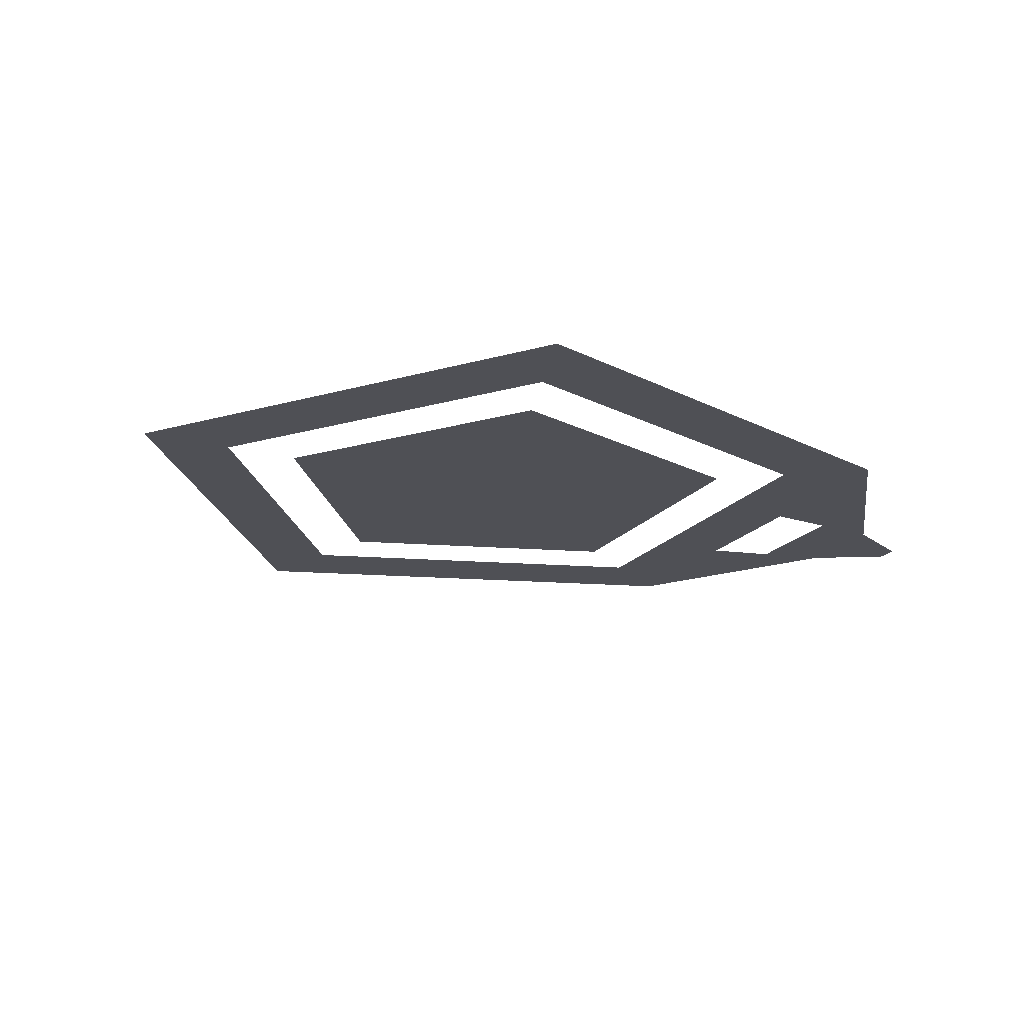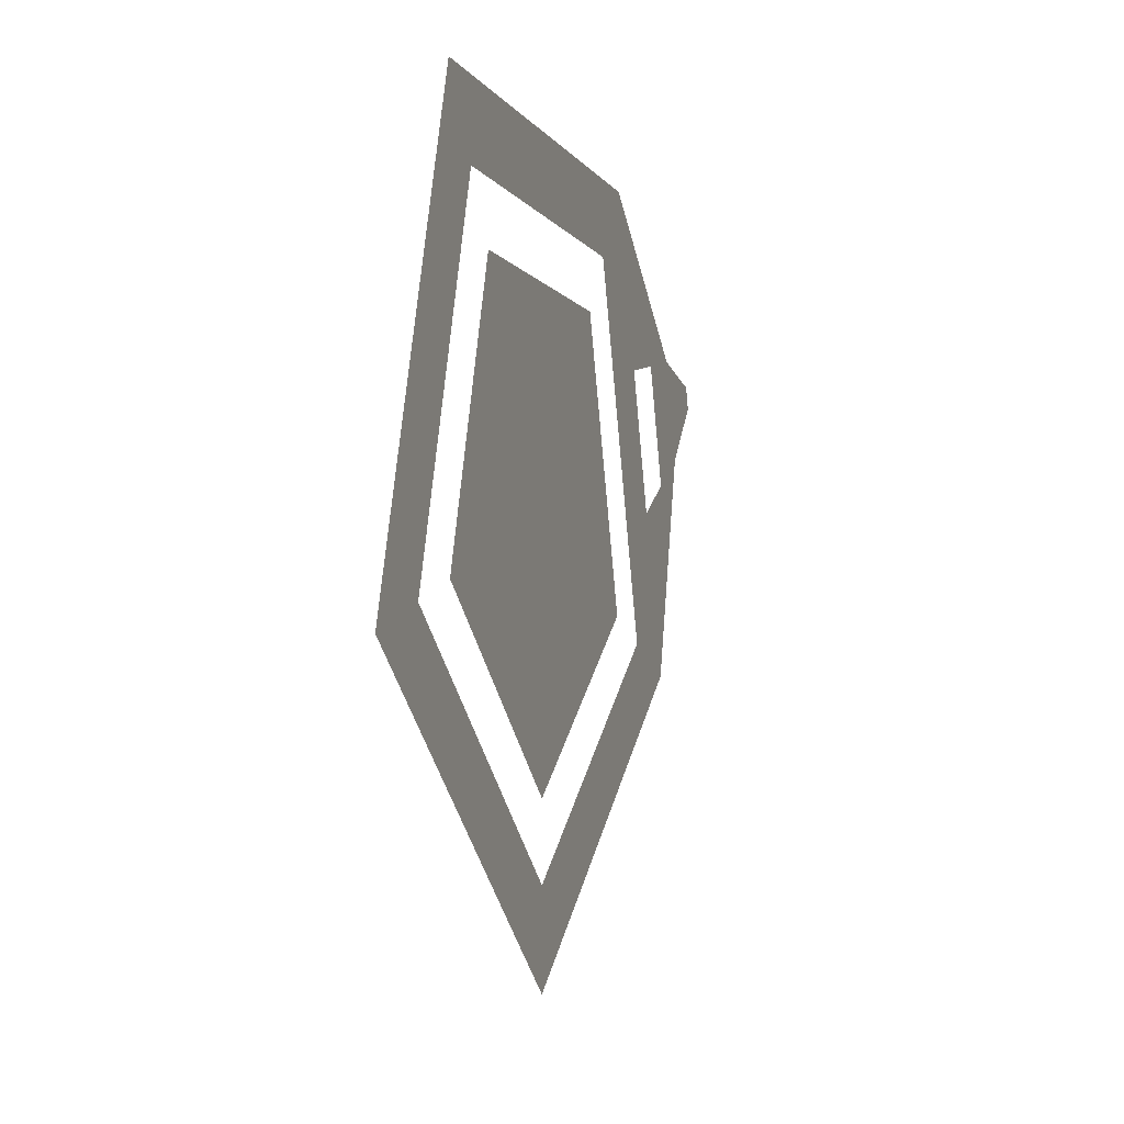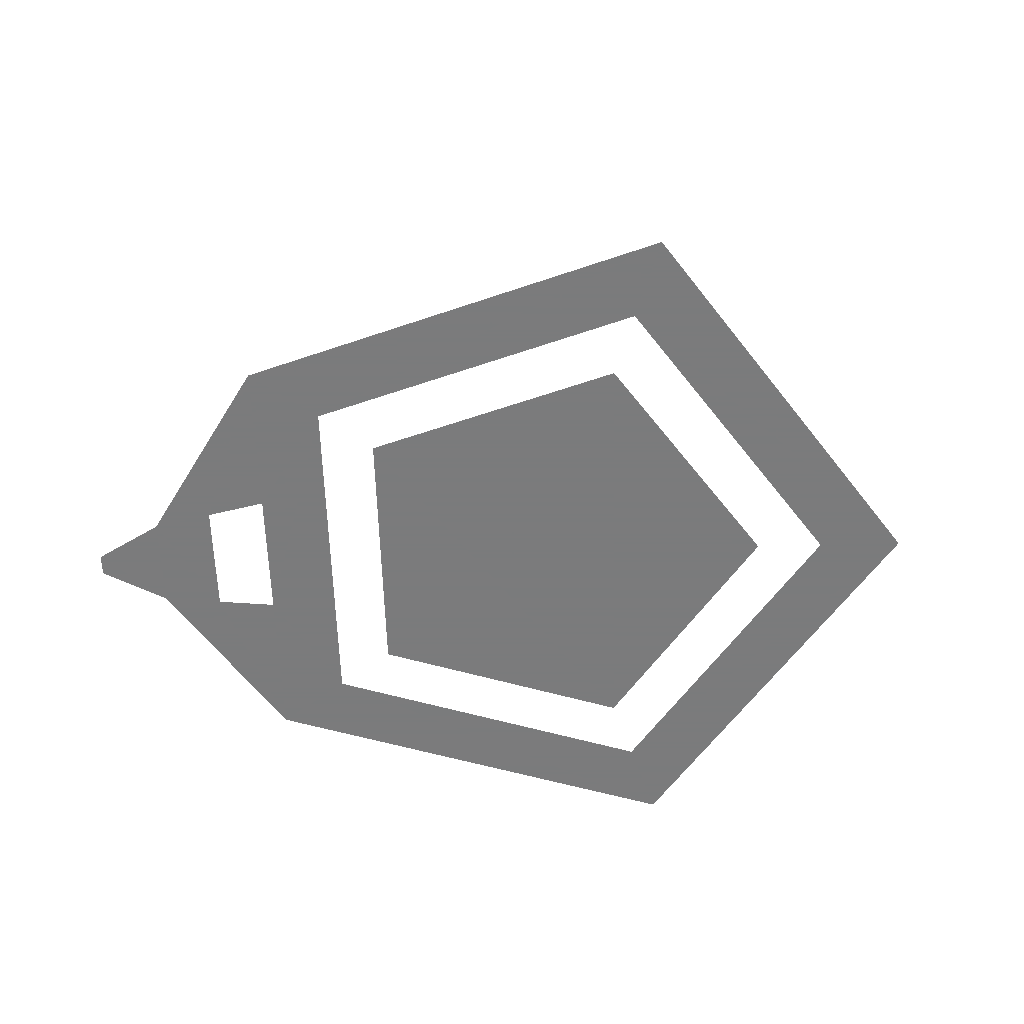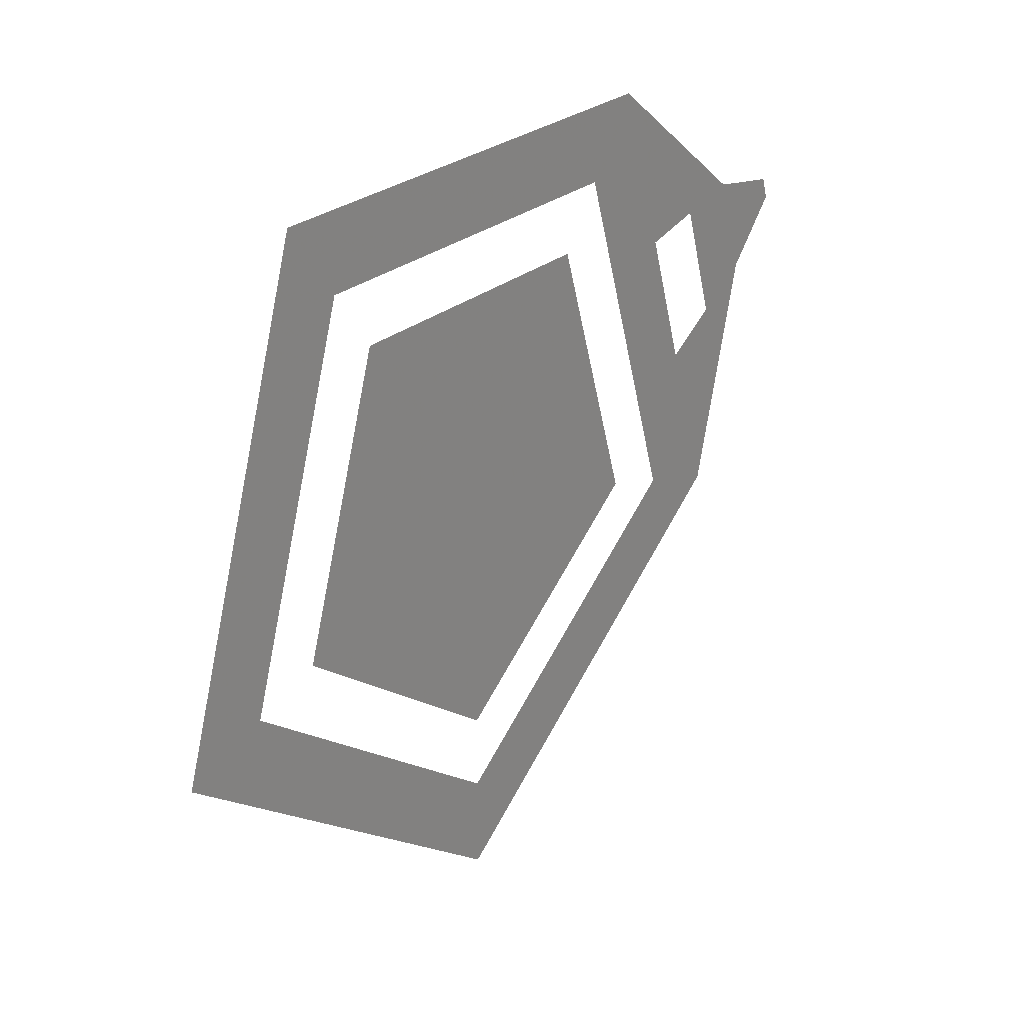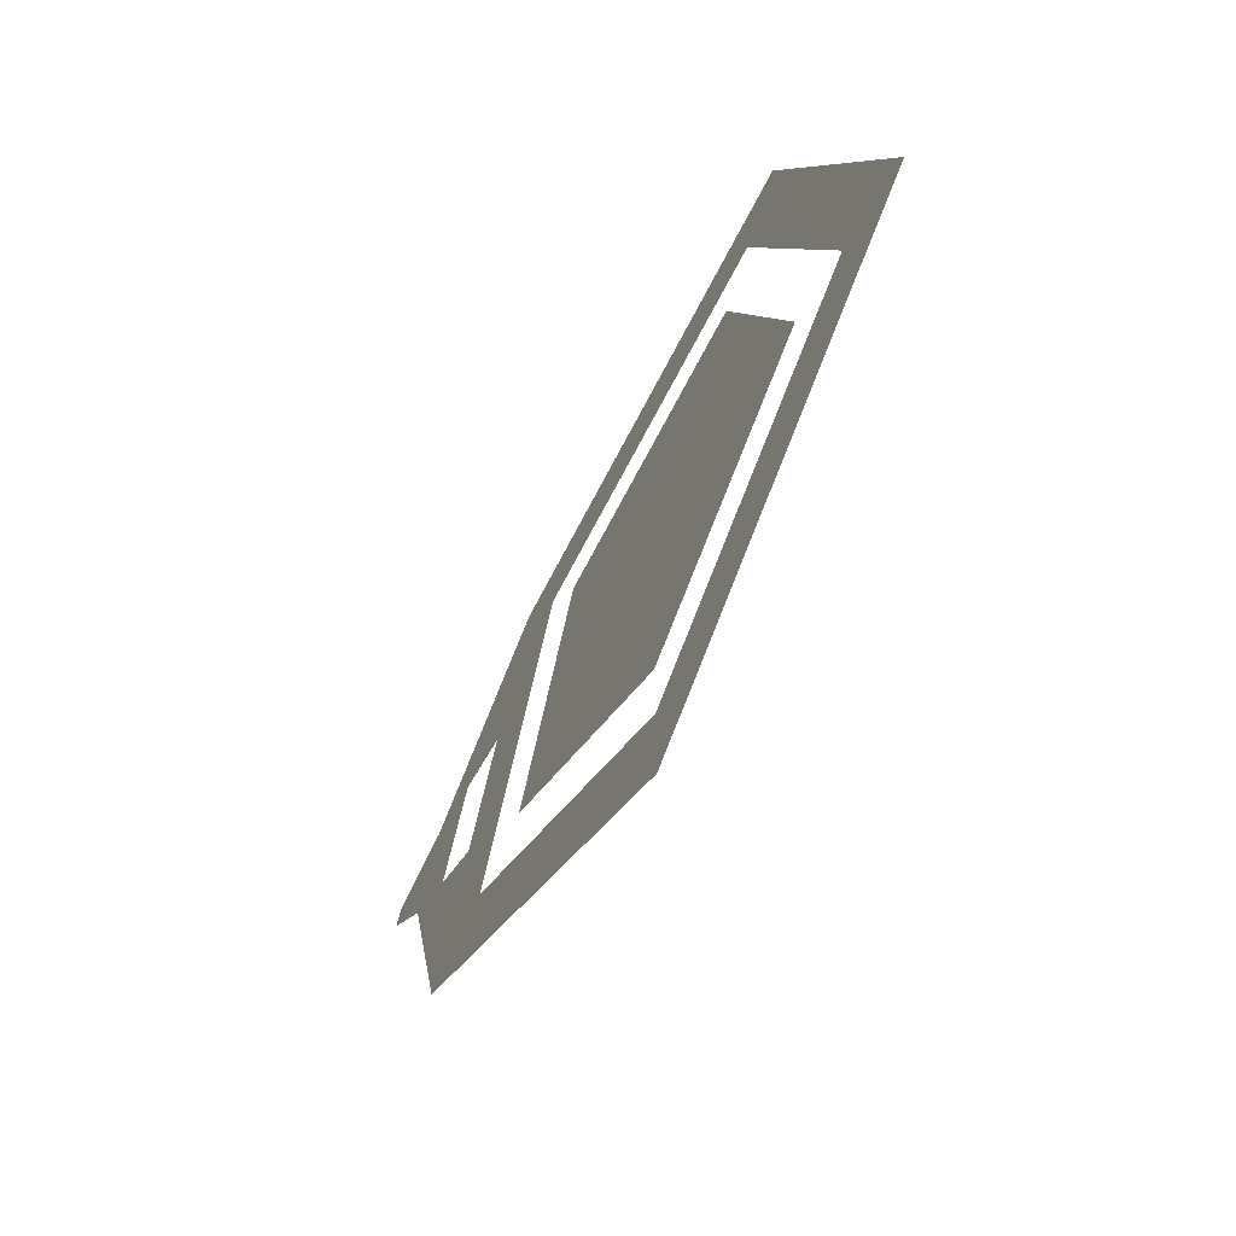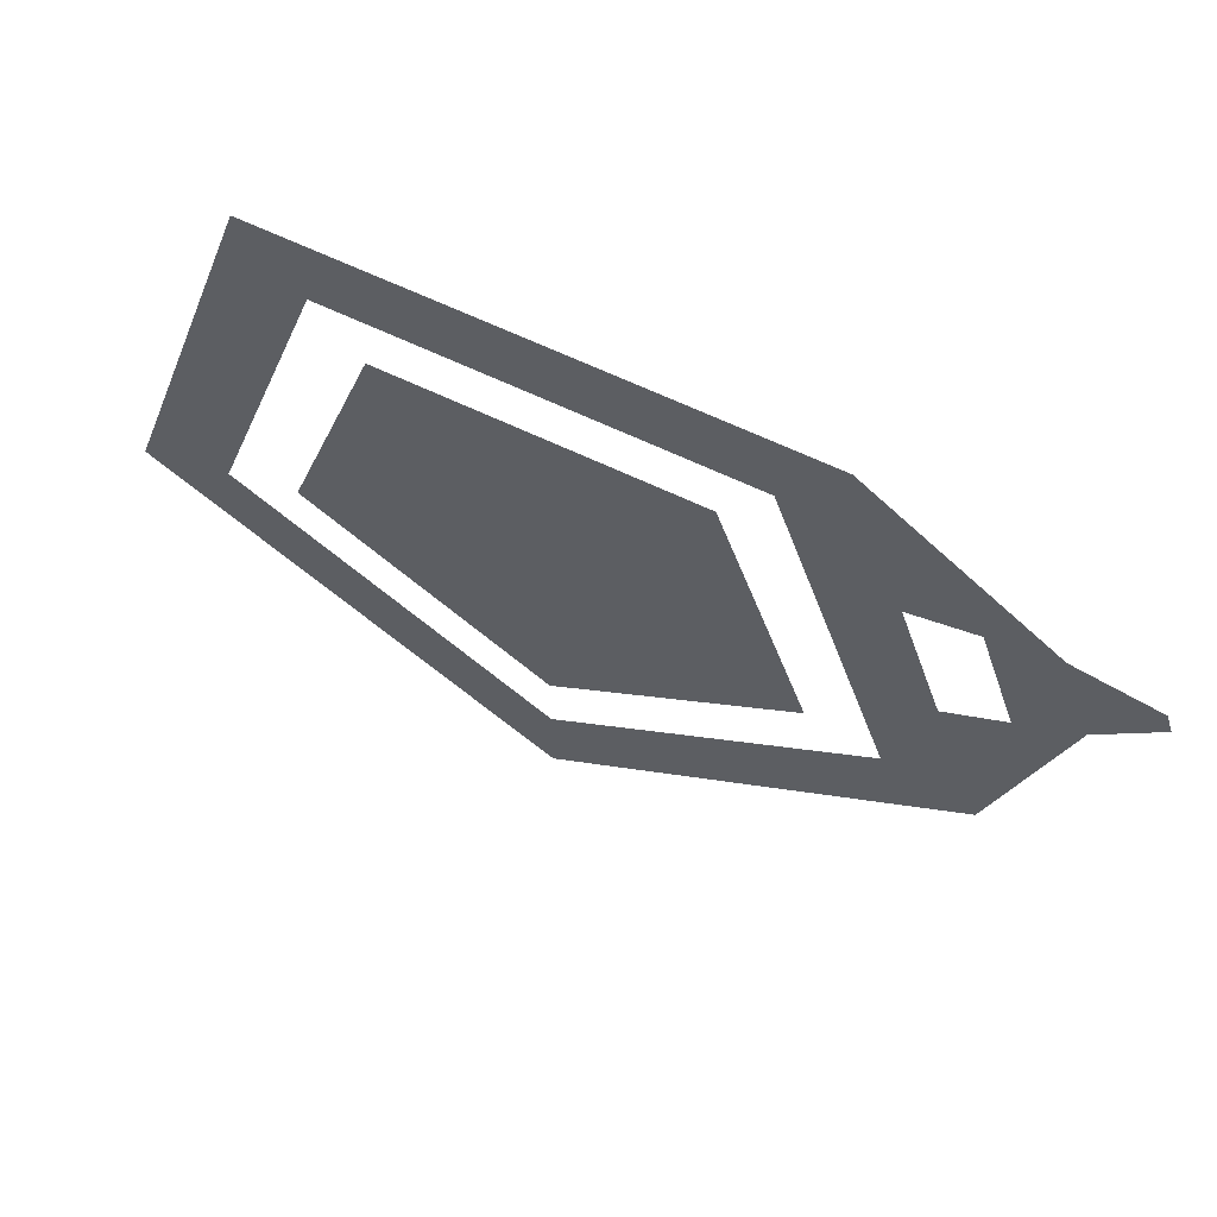
<metadata>
{"format":"obj","ext":"obj","renderer":"f3d","projection":"perspective","resolution":1024,"background":"white","views":[{"elev":-19.3,"azim":136.1,"up":"+Z"},{"elev":-4.9,"azim":107.2,"up":"+Y"},{"elev":-58.4,"azim":-16.5,"up":"+Z"},{"elev":26.2,"azim":127.1,"up":"+Y"},{"elev":-66.0,"azim":62.9,"up":"+Y"},{"elev":64.0,"azim":-154.2,"up":"+Y"}]}
</metadata>
<code>
o Cylinder
v 0 -0.7771 0
v -0.7391 -0.2401 0
v -0.9511 -0.309 0
v 0 -1 0
v -0.4568 0.6287 0
v -0.5878 0.809 0
v 0.4568 0.6287 -0
v 0.5878 0.809 -0
v 0.7391 -0.2401 -0
v 0.9511 -0.309 -0
v -1.098 0.2397 0
v -1.021 0.475 0
v -1.231 0.3865 0
v -1.214 0.4395 0
v -0.8254 0.07776 0
v -0.7181 0.4078 0
v -0.9616 0.1587 0
v -0.8698 0.4414 0
f 2 4 1
f 2 16 15
f 5 8 6
f 7 10 8
f 1 10 9
f 3 15 17
f 12 13 11
f 15 3 2
f 11 18 12
f 16 5 6
f 12 18 6
f 6 18 16
f 17 11 3
f 2 3 4
f 2 5 16
f 5 7 8
f 7 9 10
f 1 4 10
f 12 14 13
f 11 17 18
o Cylinder.001
v -0.5694 -0.185 0
v 0 -0.5987 0
v 0.5694 -0.185 -0
v 0.3519 0.4843 -0
v -0.3519 0.4843 0
f 20 21 22
f 23 19 22
f 19 20 22

</code>
